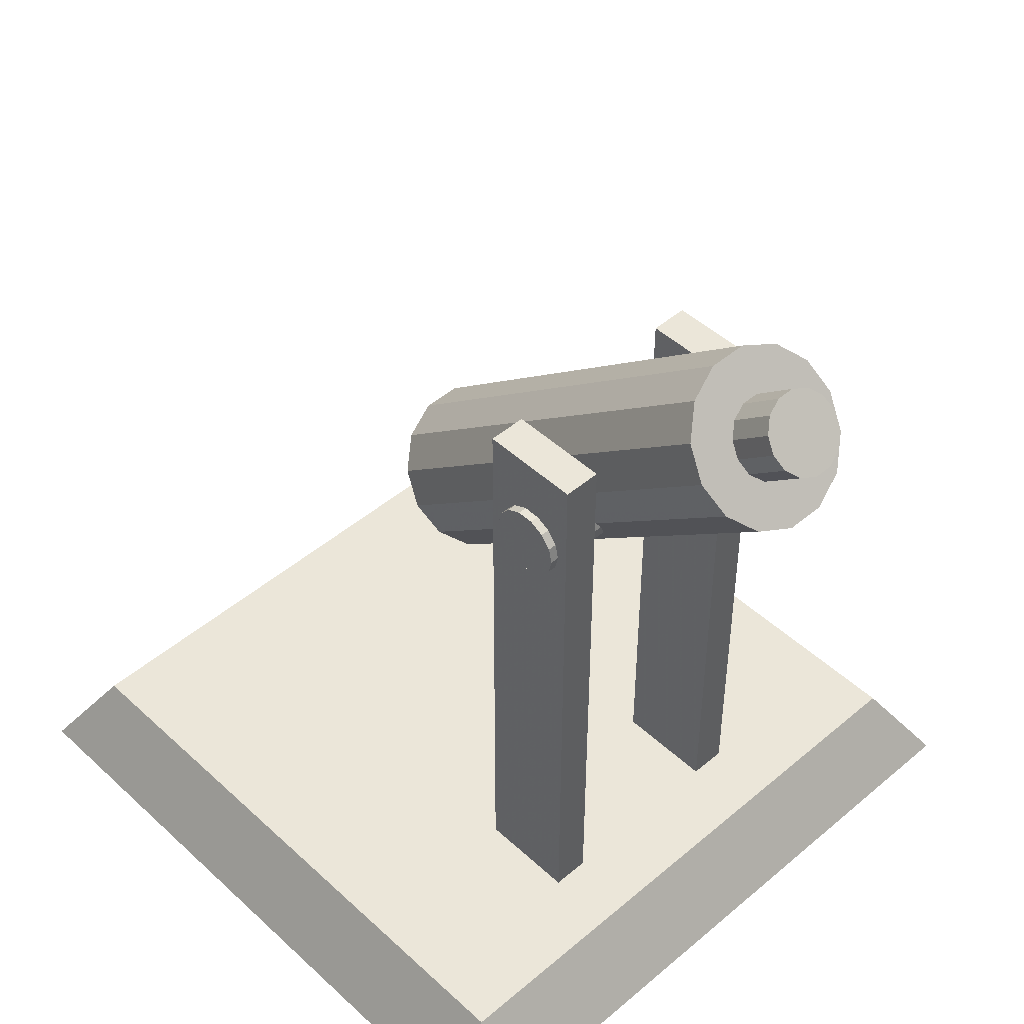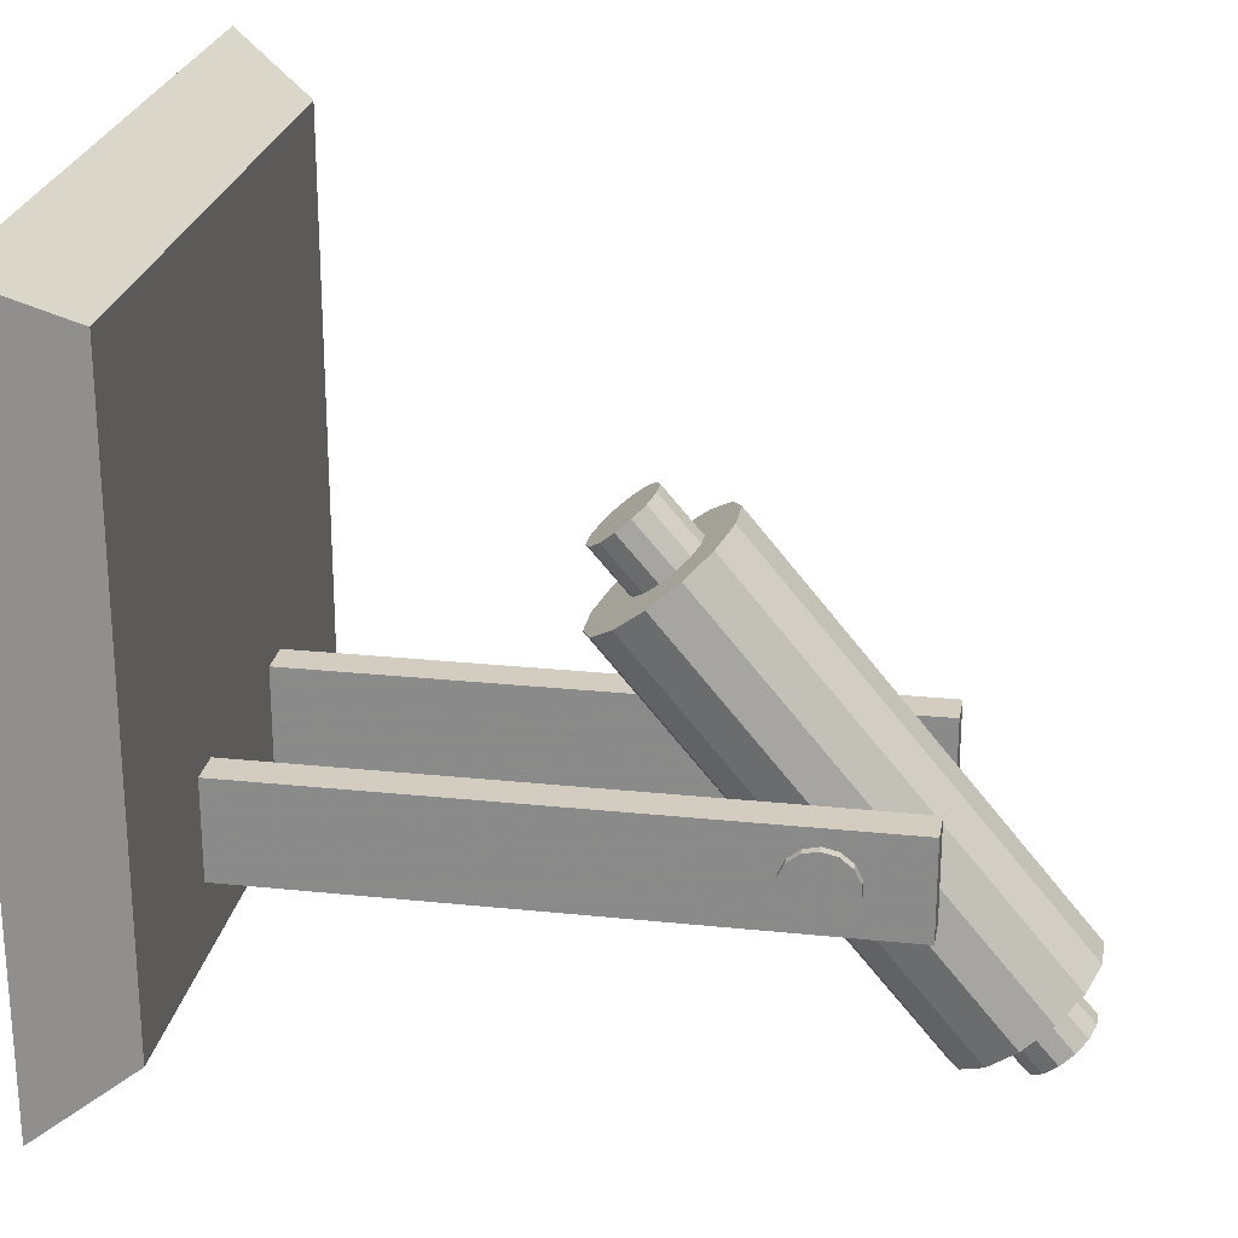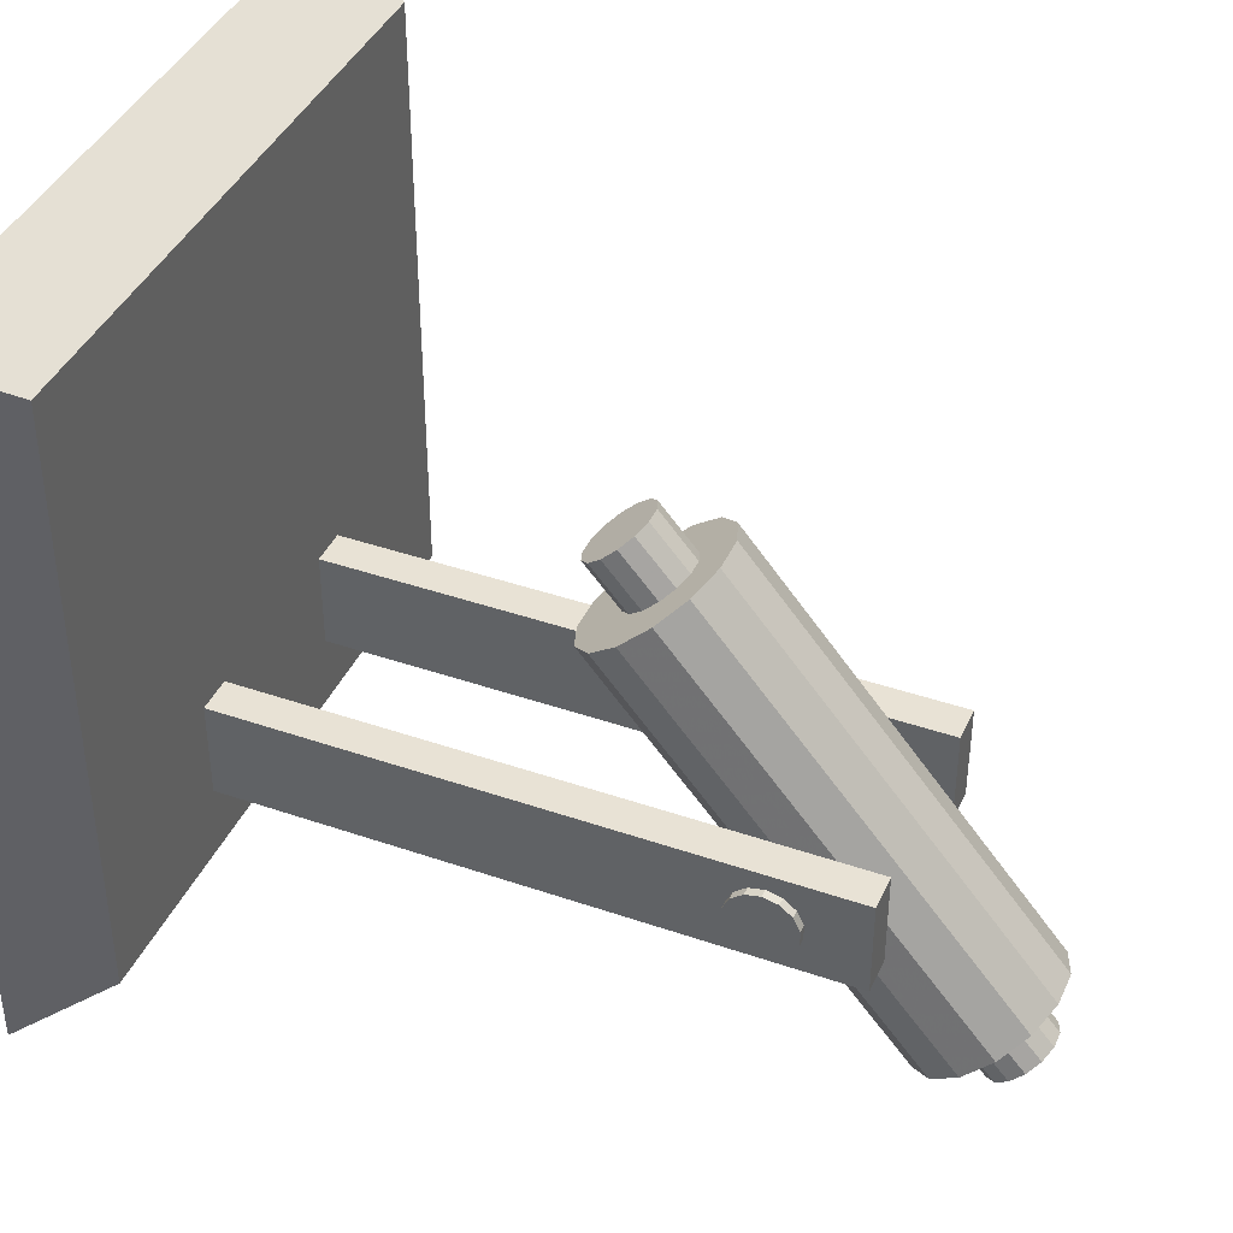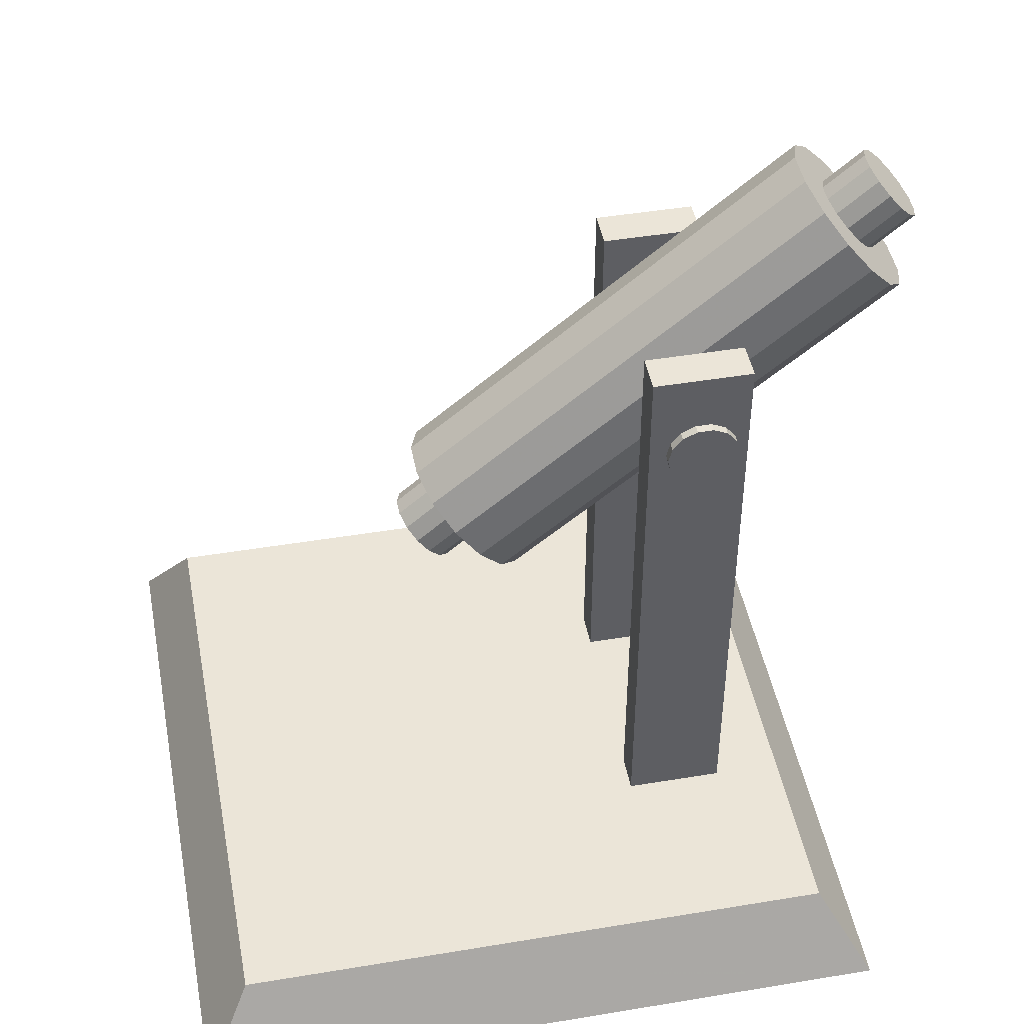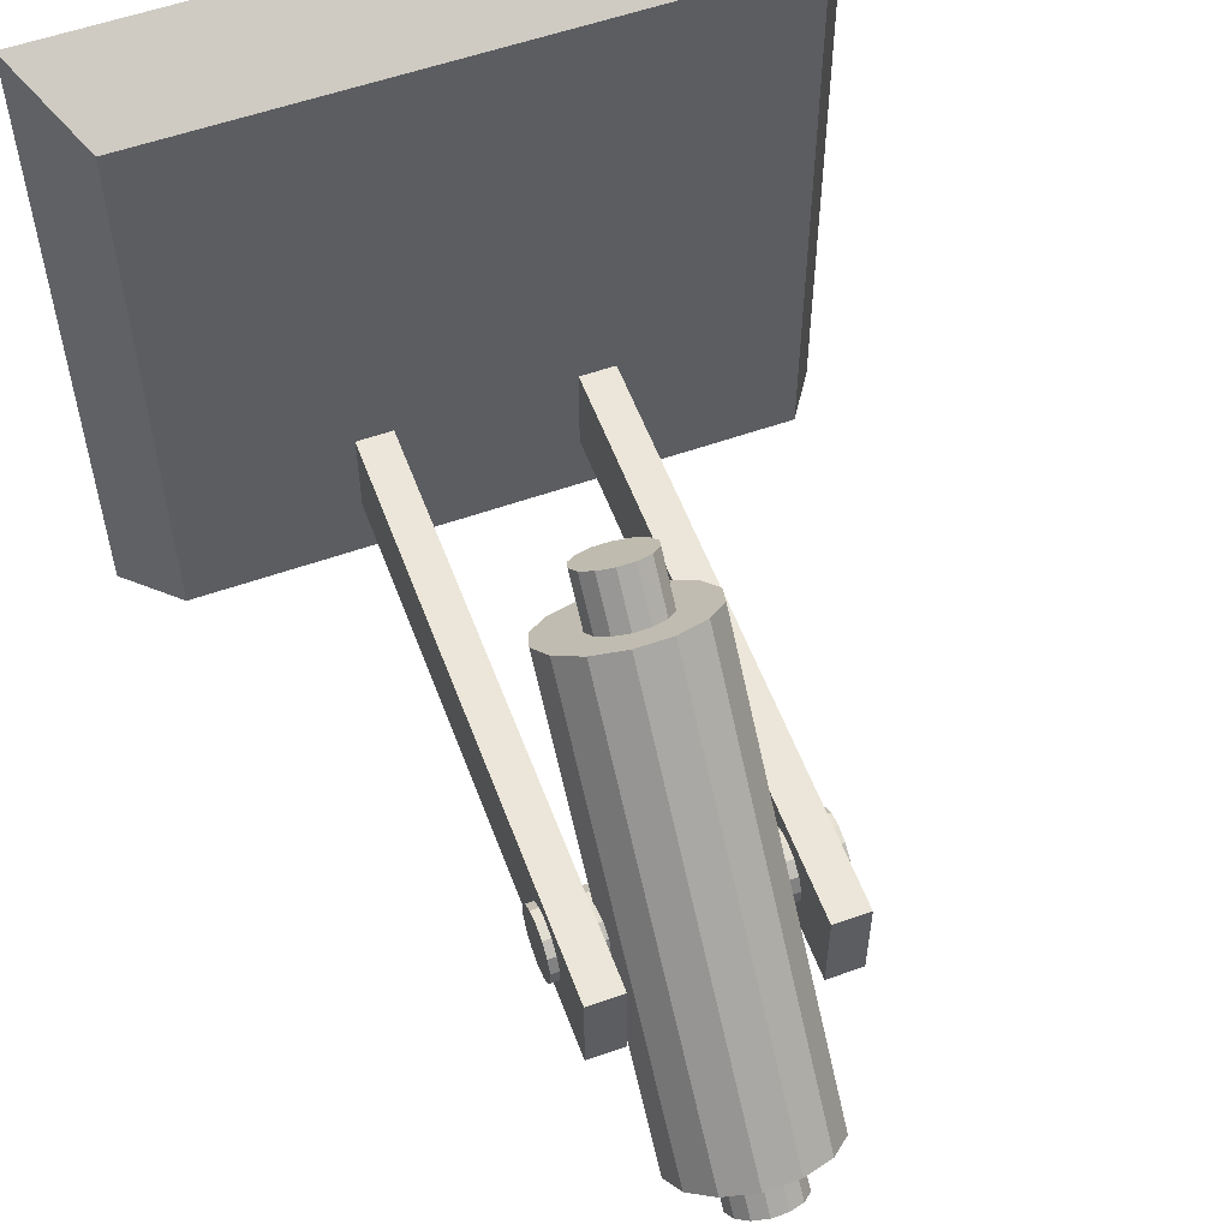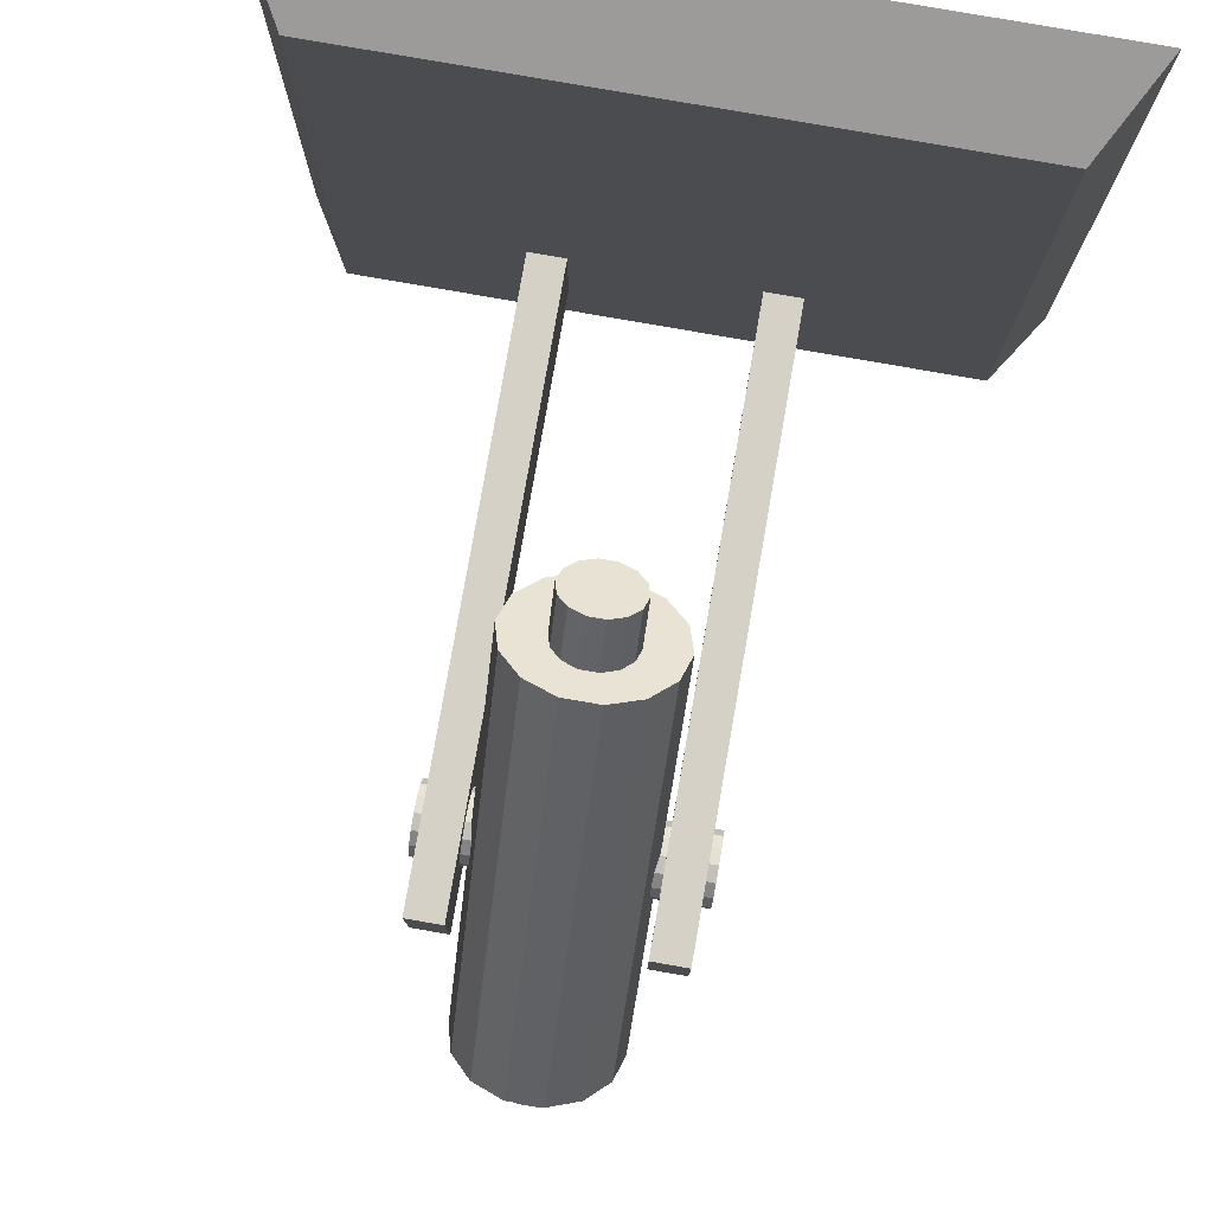
<metadata>
{"format":"obj","ext":"obj","renderer":"f3d","projection":"perspective","resolution":1024,"background":"white","views":[{"elev":46.9,"azim":136.2,"up":"+Y"},{"elev":24.5,"azim":99.8,"up":"+Z"},{"elev":40.8,"azim":112.9,"up":"+Z"},{"elev":46.0,"azim":79.2,"up":"+Y"},{"elev":56.3,"azim":159.7,"up":"+Z"},{"elev":79.3,"azim":-170.1,"up":"+Z"}]}
</metadata>
<code>
v  -25 -28.8 27.24
v  25 -28.8 27.24
v  -25 -28.8 -22.76
v  25 -28.8 -22.76
v  -21.47 -22.8 23.71
v  21.47 -22.8 23.71
v  -21.47 -22.8 -19.23
v  21.47 -22.8 -19.23
v  -8.546 -28.8 -7.64
v  -5.957 -28.8 -7.64
v  -8.546 -28.8 -14.46
v  -5.957 -28.8 -14.46
v  -8.546 19.44 -7.64
v  -5.957 19.44 -7.64
v  -8.546 19.44 -14.46
v  -5.957 19.44 -14.46
v  6.078 24.44 -22.79
v  5.501 26.38 -21.16
v  3.884 27.93 -19.86
v  1.547 28.8 -19.14
v  -1.046 28.8 -19.14
v  -3.382 27.93 -19.86
v  -4.999 26.38 -21.16
v  -5.576 24.44 -22.79
v  -4.999 22.5 -24.41
v  -3.382 20.94 -25.71
v  -1.046 20.08 -26.43
v  1.547 20.08 -26.43
v  3.884 20.94 -25.71
v  5.501 22.5 -24.41
v  6.078 2.521 3.439
v  5.501 4.461 5.061
v  3.884 6.017 6.361
v  1.547 6.88 7.082
v  -1.046 6.88 7.082
v  -3.382 6.017 6.361
v  -4.999 4.461 5.061
v  -5.576 2.521 3.439
v  -4.999 0.5811 1.818
v  -3.382 -0.9746 0.5178
v  -1.046 -1.838 -0.2038
v  1.547 -1.838 -0.2038
v  3.884 -0.9746 0.5178
v  5.501 0.5811 1.818
v  9.645 12.93 -13.73
v  9.645 11.86 -13.49
v  9.645 11 -12.8
v  9.645 10.52 -11.82
v  9.645 10.52 -10.72
v  9.645 11 -9.73
v  9.645 11.86 -9.046
v  9.645 12.93 -8.801
v  9.645 14 -9.046
v  9.645 14.86 -9.73
v  9.645 15.33 -10.72
v  9.645 15.33 -11.82
v  9.645 14.86 -12.8
v  9.645 14 -13.49
v  -9.186 12.93 -13.73
v  -9.186 11.86 -13.49
v  -9.186 11 -12.8
v  -9.186 10.52 -11.82
v  -9.186 10.52 -10.72
v  -9.186 11 -9.73
v  -9.186 11.86 -9.046
v  -9.186 12.93 -8.801
v  -9.186 14 -9.046
v  -9.186 14.86 -9.73
v  -9.186 15.33 -10.72
v  -9.186 15.33 -11.82
v  -9.186 14.86 -12.8
v  -9.186 14 -13.49
v  2.92 26.71 -25.49
v  2.647 27.62 -24.71
v  1.883 28.34 -24.08
v  0.7787 28.75 -23.73
v  -0.447 28.75 -23.73
v  -1.551 28.34 -24.08
v  -2.316 27.62 -24.71
v  -2.588 26.71 -25.49
v  -2.316 25.81 -26.27
v  -1.551 25.08 -26.9
v  -0.447 24.68 -27.24
v  0.7787 24.68 -27.24
v  1.883 25.08 -26.9
v  2.647 25.81 -26.27
v  2.92 23.45 -21.71
v  2.647 24.36 -20.93
v  1.883 25.08 -20.3
v  0.7787 25.49 -19.96
v  -0.447 25.49 -19.96
v  -1.551 25.08 -20.3
v  -2.316 24.36 -20.93
v  -2.588 23.45 -21.71
v  -2.316 22.55 -22.49
v  -1.551 21.82 -23.12
v  -0.447 21.42 -23.46
v  0.7787 21.42 -23.46
v  1.883 21.82 -23.12
v  2.647 22.55 -22.49
v  2.92 3.512 2.817
v  2.647 4.417 3.597
v  1.883 5.142 4.224
v  0.7787 5.545 4.571
v  -0.447 5.545 4.571
v  -1.551 5.142 4.224
v  -2.316 4.417 3.597
v  -2.588 3.512 2.817
v  -2.316 2.607 2.036
v  -1.551 1.882 1.41
v  -0.447 1.479 1.062
v  0.7787 1.479 1.062
v  1.883 1.882 1.41
v  2.647 2.607 2.036
v  2.92 0.251 6.596
v  2.647 1.156 7.377
v  1.883 1.881 8.003
v  0.7787 2.284 8.35
v  -0.447 2.284 8.35
v  -1.551 1.881 8.003
v  -2.316 1.156 7.377
v  -2.588 0.251 6.596
v  -2.316 -0.6537 5.815
v  -1.551 -1.379 5.189
v  -0.447 -1.782 4.842
v  0.7787 -1.782 4.842
v  1.883 -1.379 5.189
v  2.647 -0.6537 5.815
v  6.468 19.44 -7.64
v  9.056 19.44 -7.64
v  9.056 19.44 -14.46
v  6.468 19.44 -14.46
v  6.468 -28.8 -7.64
v  9.056 -28.8 -7.64
v  9.056 -28.8 -14.46
v  6.468 -28.8 -14.46
o Object006
g Object006
f 1 3 4 2
f 5 6 8 7
f 1 2 6 5
f 2 4 8 6
f 4 3 7 8
f 3 1 5 7
f 13 14 16 15
f 9 10 14 13
f 10 12 16 14
f 12 11 15 16
f 11 9 13 15
f 30 29 28 27 26 25 24 23 22 21 20 19 18 17
f 17 18 32 31
f 18 19 33 32
f 19 20 34 33
f 20 21 35 34
f 21 22 36 35
f 22 23 37 36
f 23 24 38 37
f 24 25 39 38
f 25 26 40 39
f 26 27 41 40
f 27 28 42 41
f 28 29 43 42
f 29 30 44 43
f 30 17 31 44
f 44 31 32 33 34 35 36 37 38 39 40 41 42 43
f 58 57 56 55 54 53 52 51 50 49 48 47 46 45
f 45 46 60 59
f 46 47 61 60
f 47 48 62 61
f 48 49 63 62
f 49 50 64 63
f 50 51 65 64
f 51 52 66 65
f 52 53 67 66
f 53 54 68 67
f 54 55 69 68
f 55 56 70 69
f 56 57 71 70
f 57 58 72 71
f 58 45 59 72
f 72 59 60 61 62 63 64 65 66 67 68 69 70 71
f 86 85 84 83 82 81 80 79 78 77 76 75 74 73
f 73 74 88 87
f 74 75 89 88
f 75 76 90 89
f 76 77 91 90
f 77 78 92 91
f 78 79 93 92
f 79 80 94 93
f 80 81 95 94
f 81 82 96 95
f 82 83 97 96
f 83 84 98 97
f 84 85 99 98
f 85 86 100 99
f 86 73 87 100
f 101 102 116 115
f 102 103 117 116
f 103 104 118 117
f 104 105 119 118
f 105 106 120 119
f 106 107 121 120
f 107 108 122 121
f 108 109 123 122
f 109 110 124 123
f 110 111 125 124
f 111 112 126 125
f 112 113 127 126
f 113 114 128 127
f 114 101 115 128
f 128 115 116 117 118 119 120 121 122 123 124 125 126 127
f 129 130 131 132
f 133 134 130 129
f 134 135 131 130
f 135 136 132 131
f 136 133 129 132

</code>
